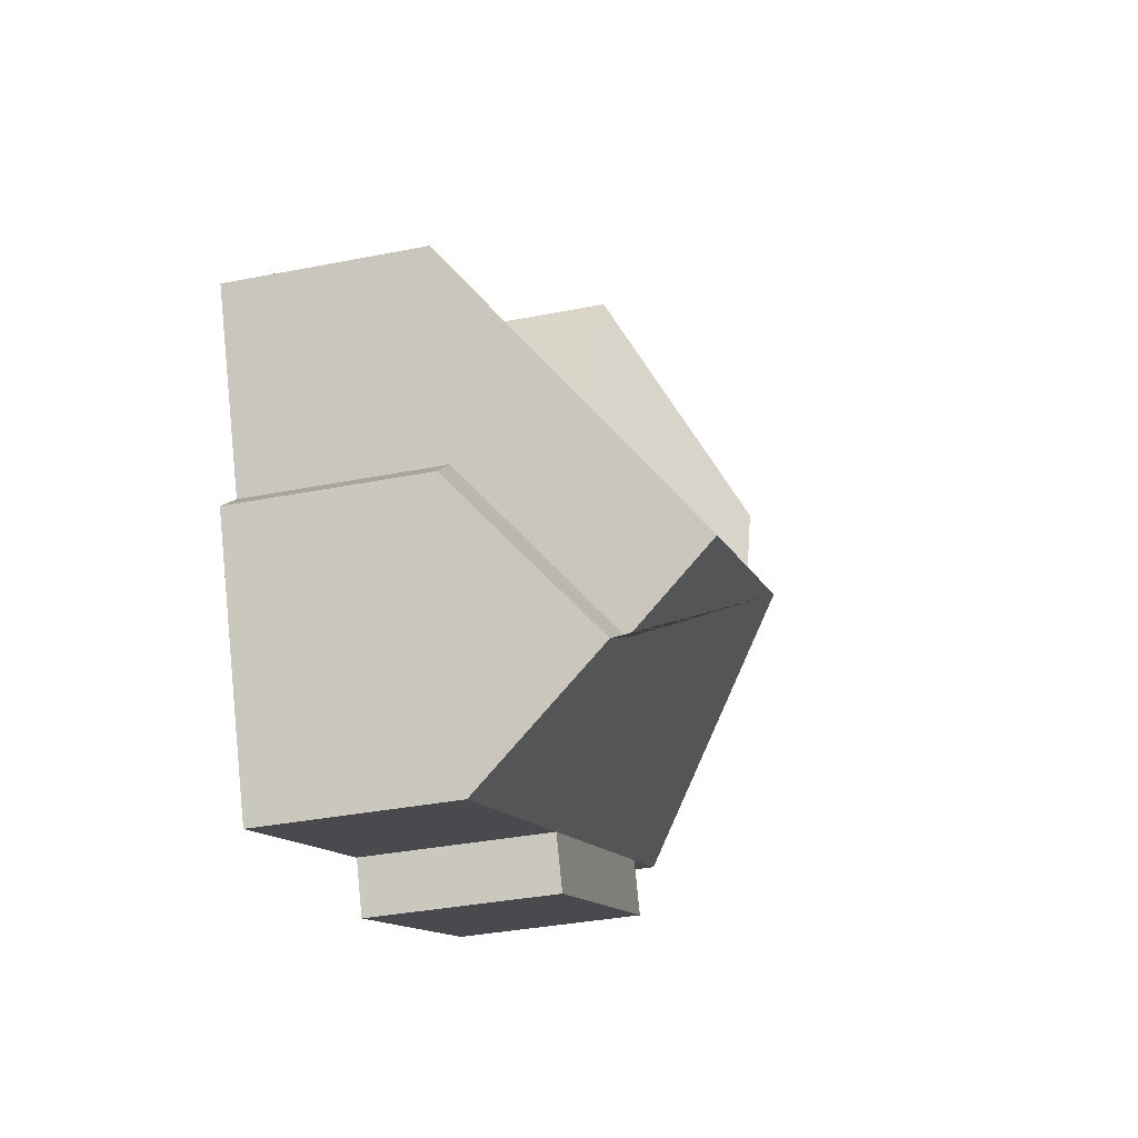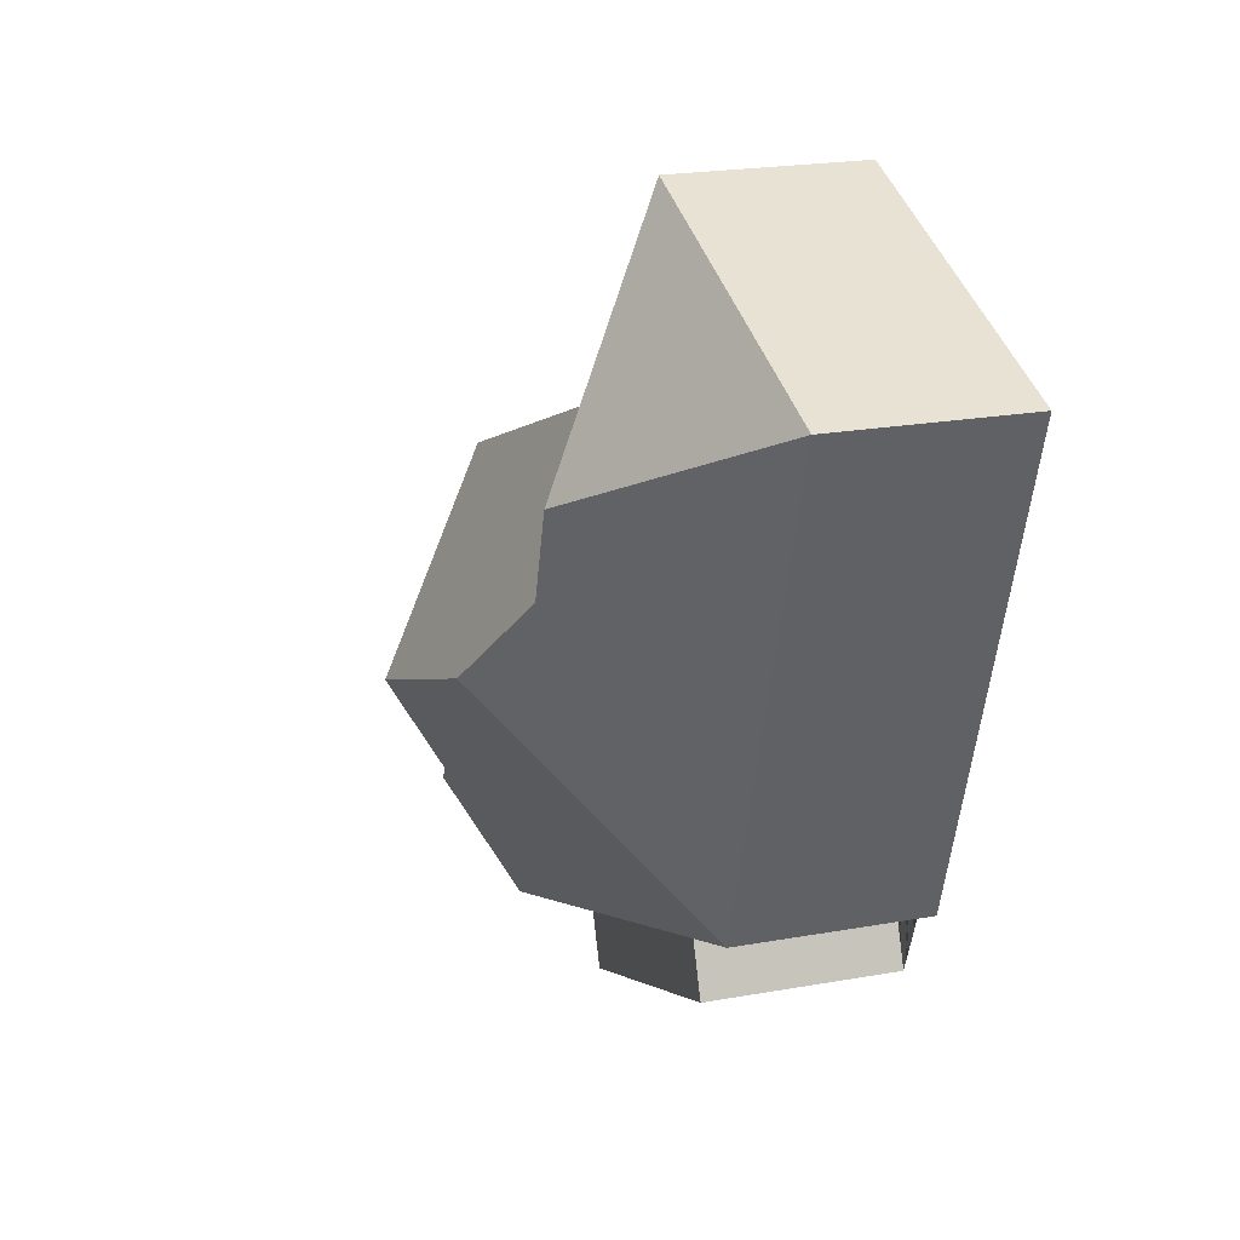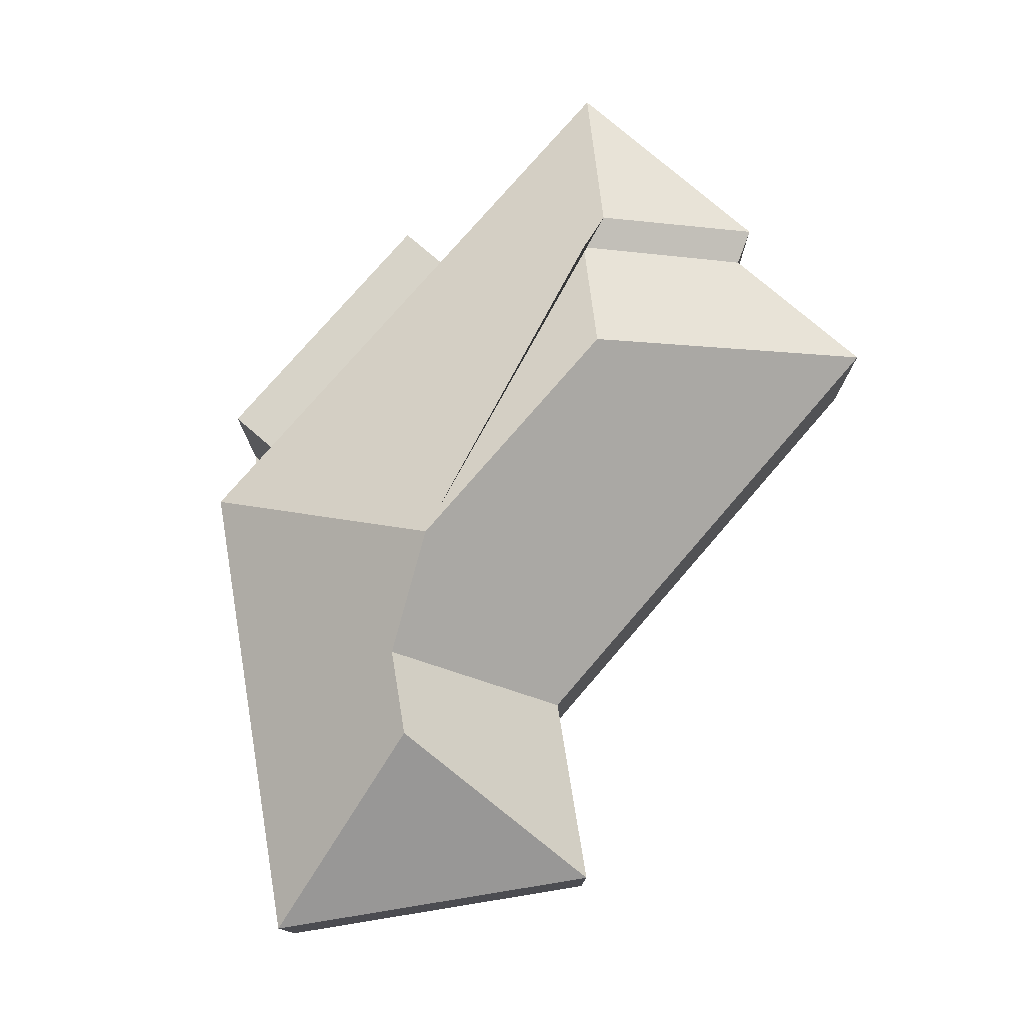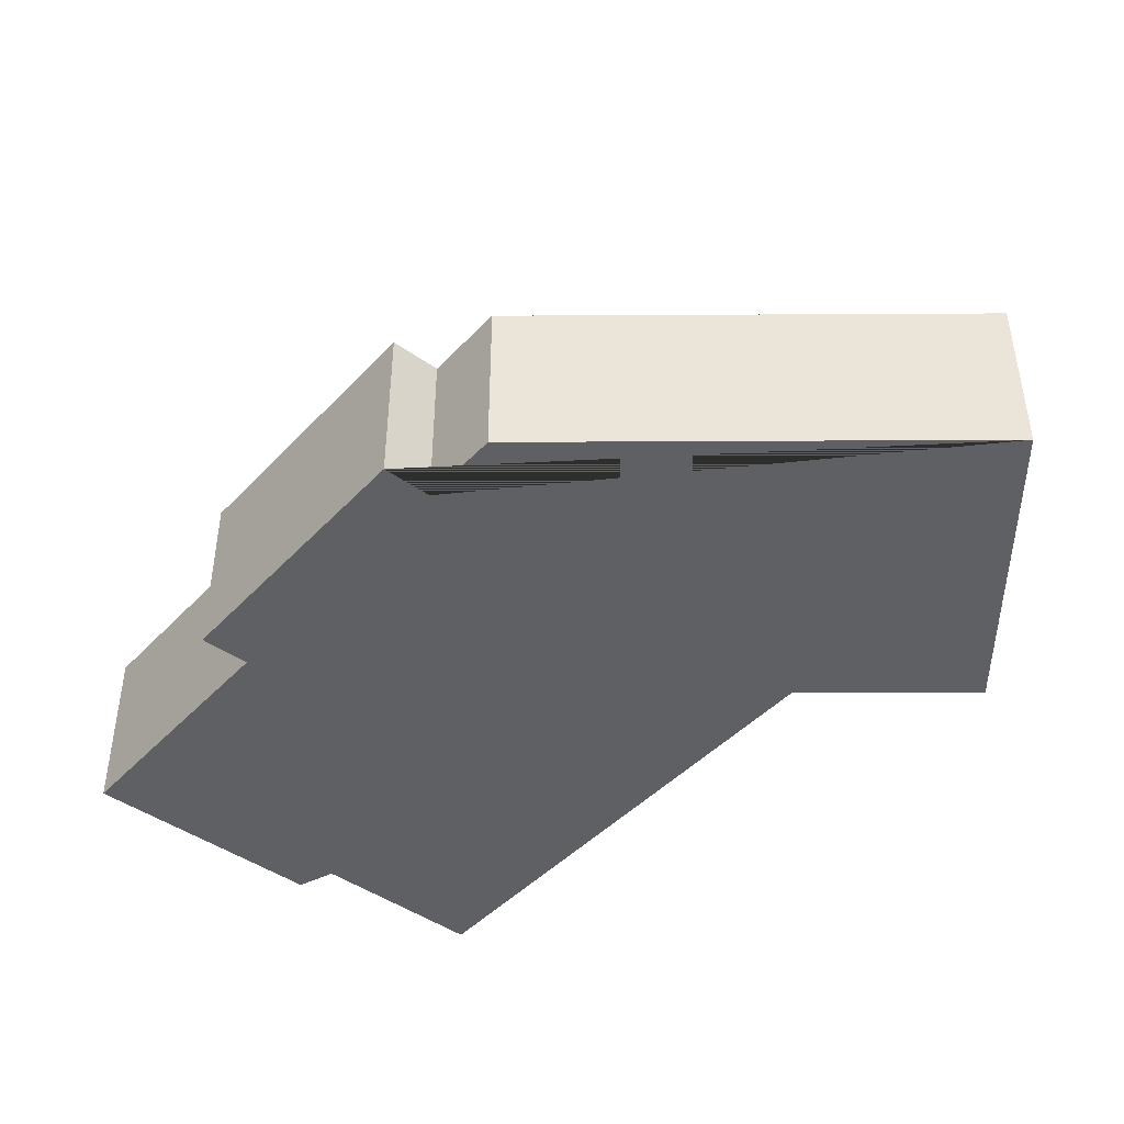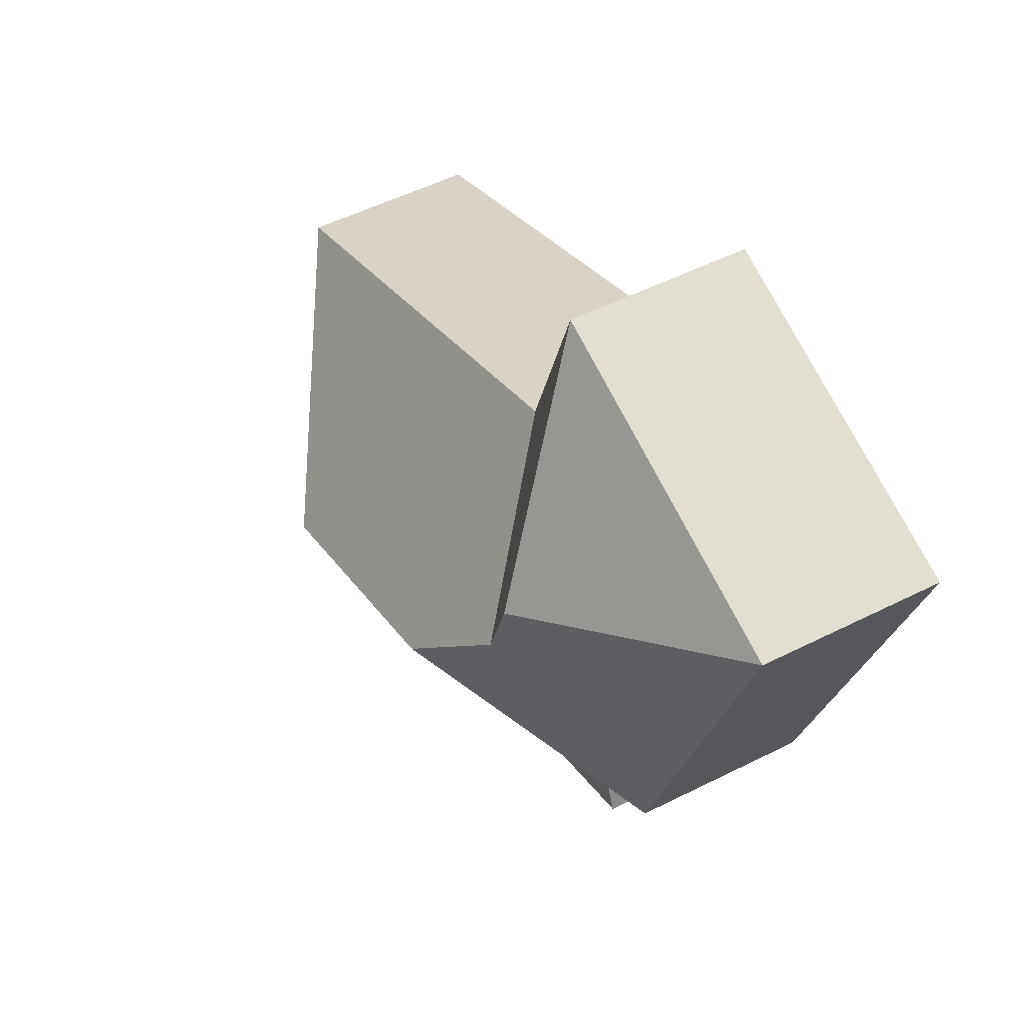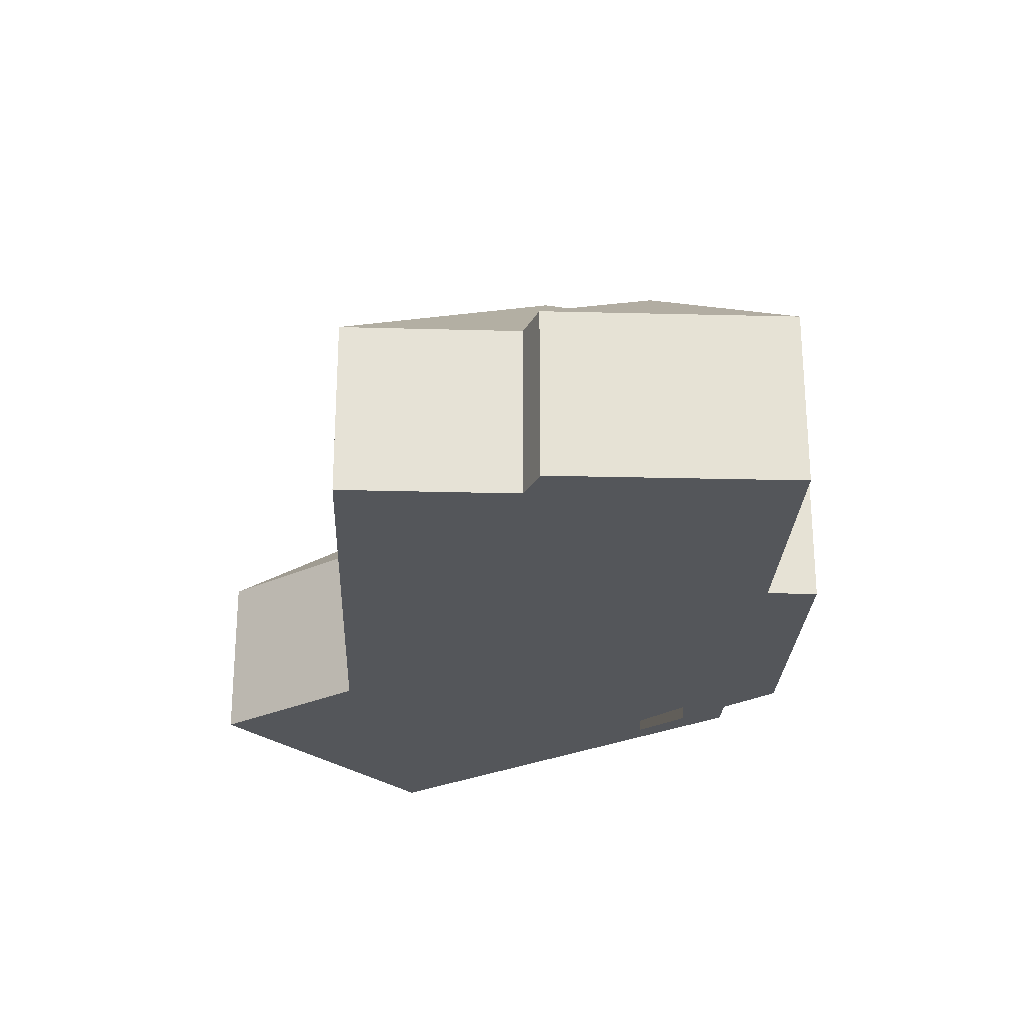
<metadata>
{"format":"obj","ext":"obj","renderer":"f3d","projection":"perspective","resolution":1024,"background":"white","views":[{"elev":-33.9,"azim":105.2,"up":"+Z"},{"elev":21.7,"azim":-107.6,"up":"+Z"},{"elev":77.0,"azim":-27.1,"up":"+Y"},{"elev":-44.3,"azim":-107.5,"up":"+Y"},{"elev":52.4,"azim":-118.5,"up":"+Z"},{"elev":-25.3,"azim":109.8,"up":"+Y"}]}
</metadata>
<code>
o CG10_500_040075_0004
v 18.57 75 -62.36
v 82.09 75 -259.5
v 107.6 75 -293.7
v 115.9 75 -273.3
v 110.9 127.8 -110.5
v 122.5 127.8 -146.1
v 160.1 145 -185.6
v 224.7 75 -341.4
v 233 75 -320.9
v 182.6 75 -96.03
v 157.3 75 -17.62
v 271.5 145 -230.9
v 292.4 116.5 -282.4
v 308.4 114.4 -292.1
v 338.3 75 -363.8
v 365.7 75 -252.8
v 378.6 75 -264.5
v 394.7 75 -182.2
v 18.57 0 -62.36
v 82.09 0 -259.5
v 115.9 0 -273.3
v 107.6 0 -293.7
v 224.7 0 -341.4
v 233 0 -320.9
v 338.3 0 -363.8
v 378.6 0 -264.5
v 365.7 0 -252.8
v 394.7 0 -182.2
v 182.6 0 -96.03
v 157.3 0 -17.62
f 1 11 5
f 11 5 6 10
f 10 6 7 12 18
f 18 12 13 16
f 16 13 14 17
f 17 14 15
f 7 12 13 14 15 9 4 2
f 9 8 3 4
f 1 5 6 7 2
f 19 20 21 22 23 24 25 26 27 28 29 30
f 1 19 20 2
f 2 20 21 4
f 4 21 22 3
f 3 22 23 8
f 8 23 24 9
f 9 24 25 15
f 15 25 26 17
f 17 26 27 16
f 16 27 28 18
f 18 28 29 10
f 10 29 30 11
f 11 30 19 1

</code>
